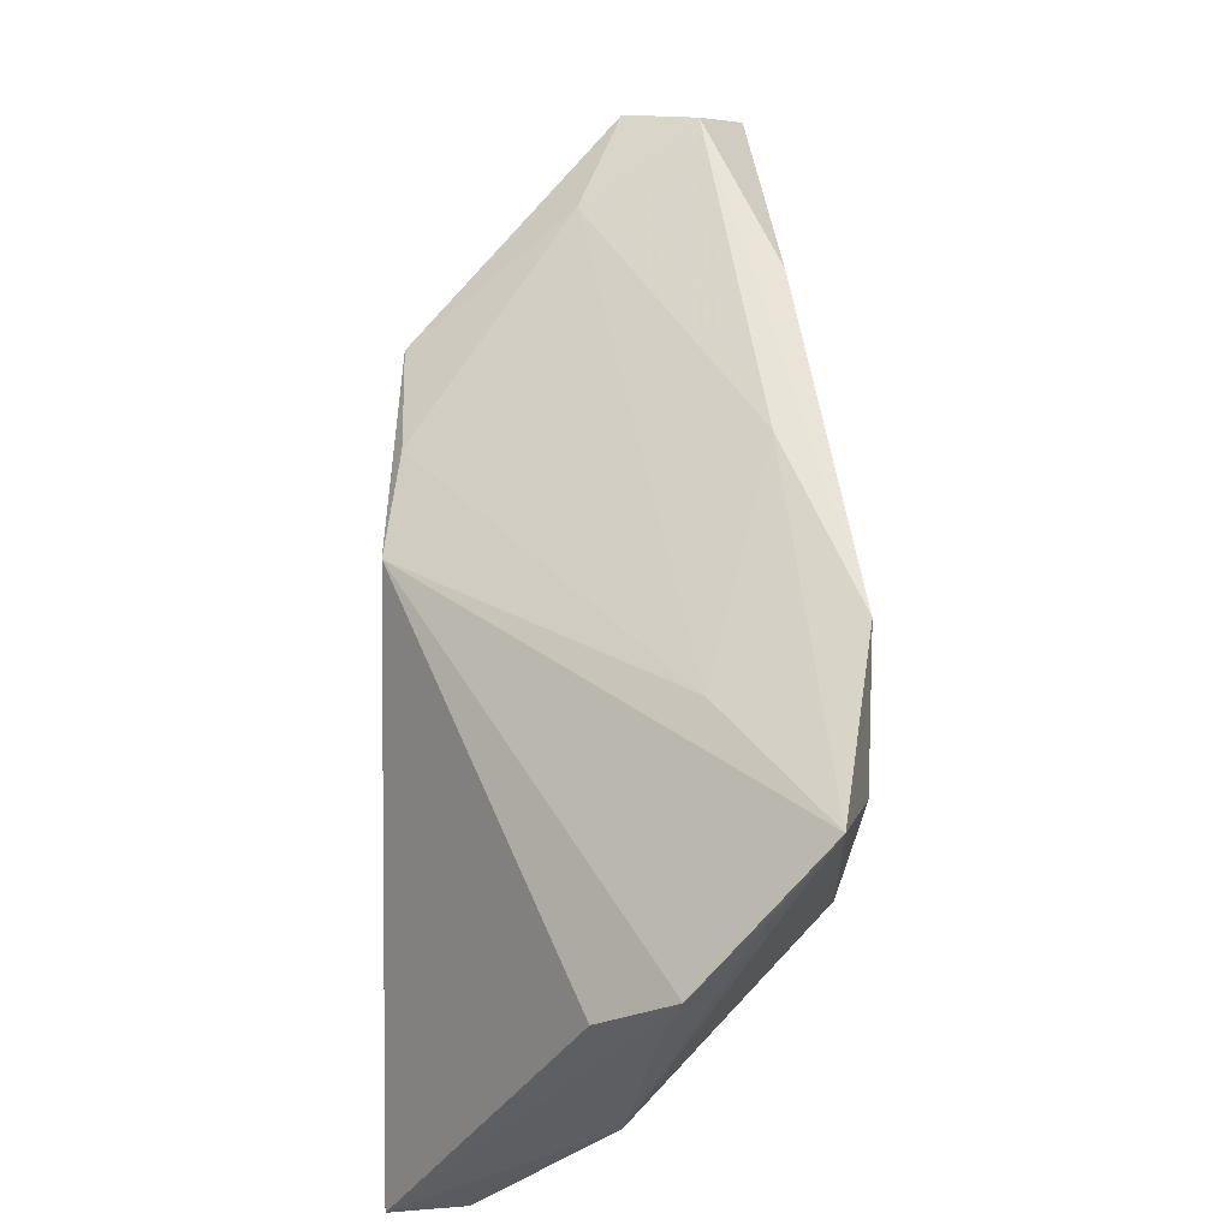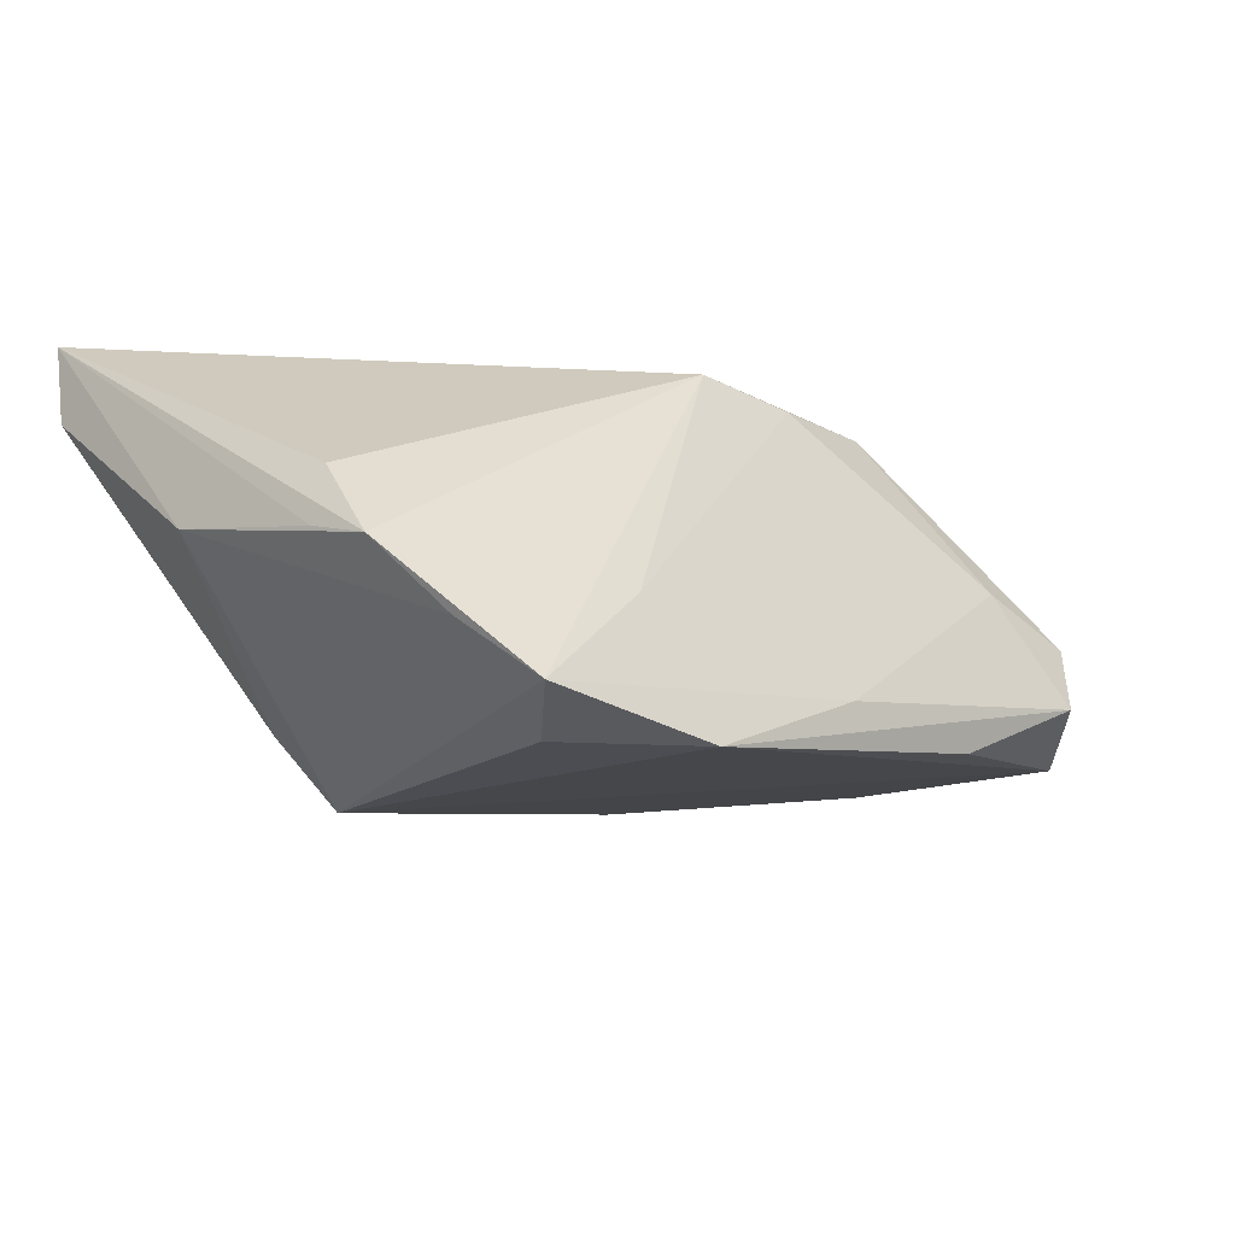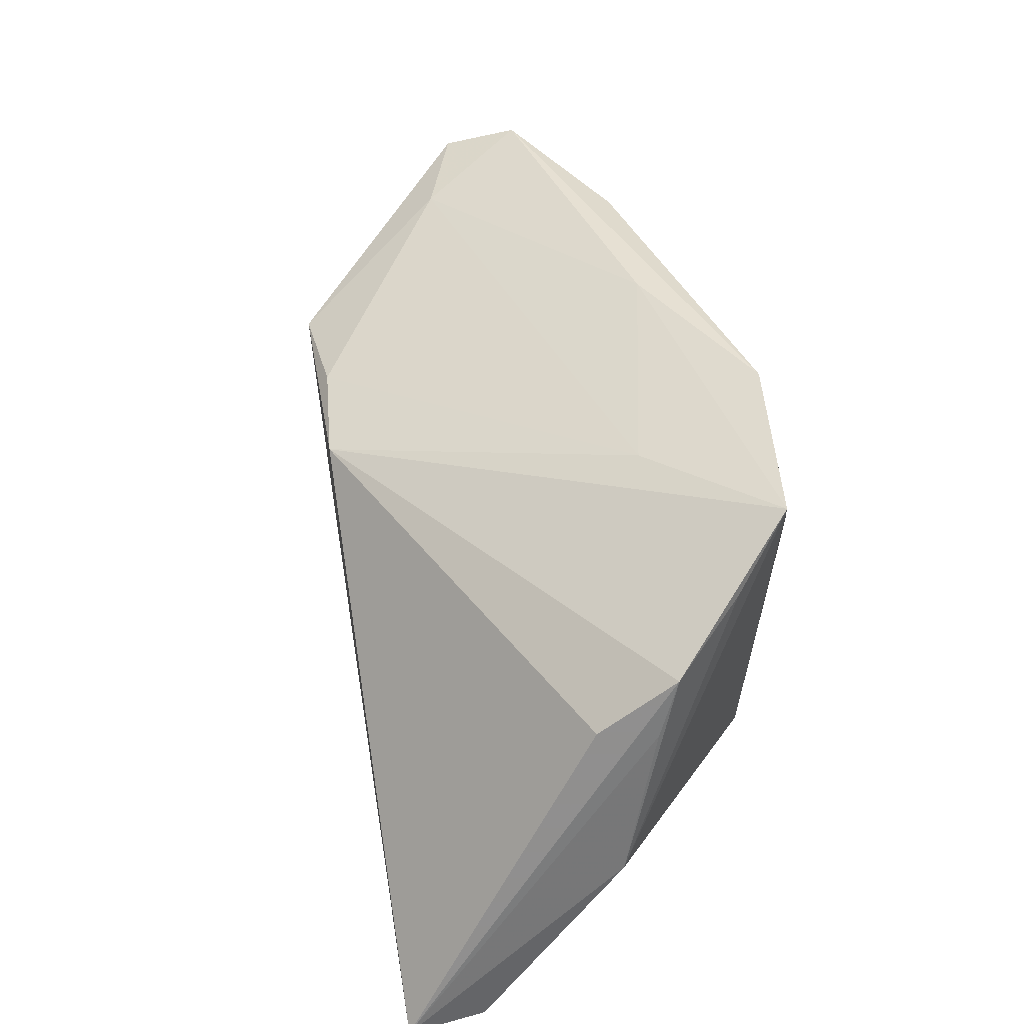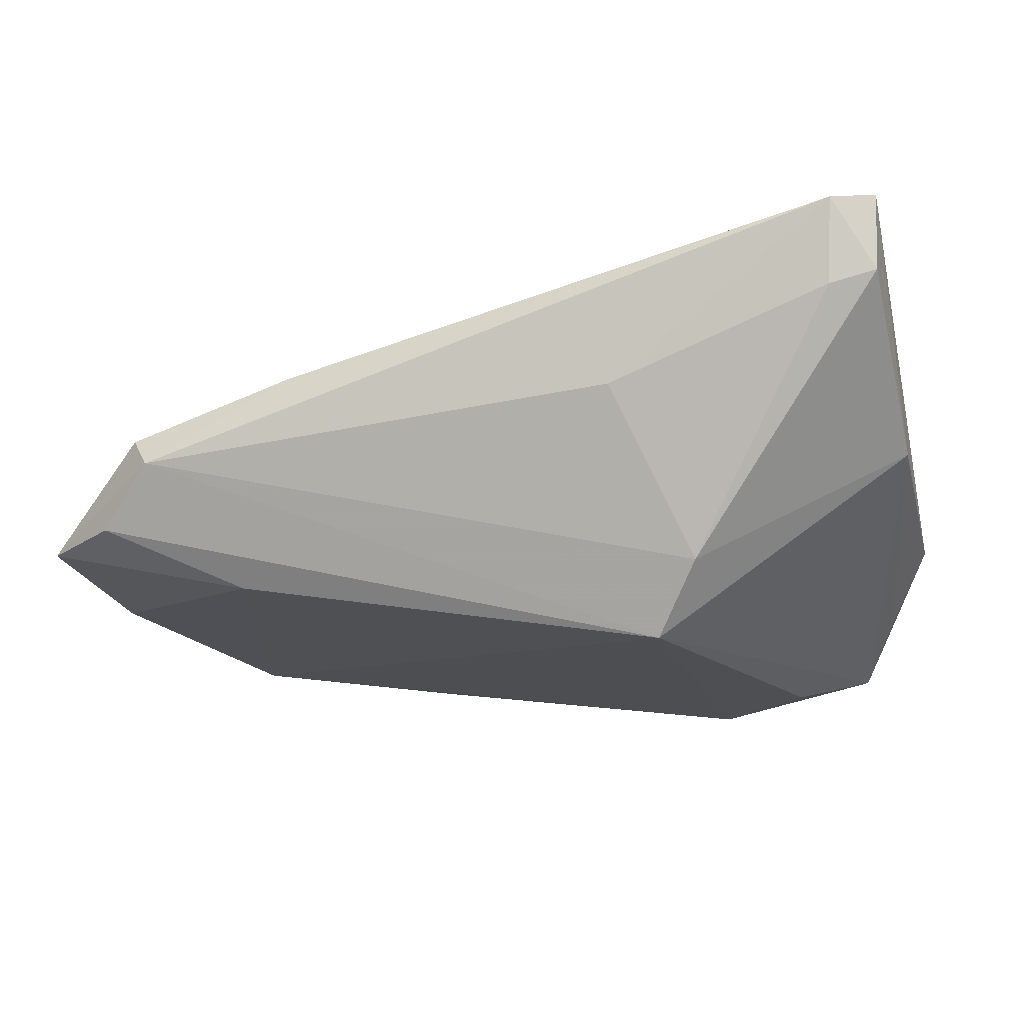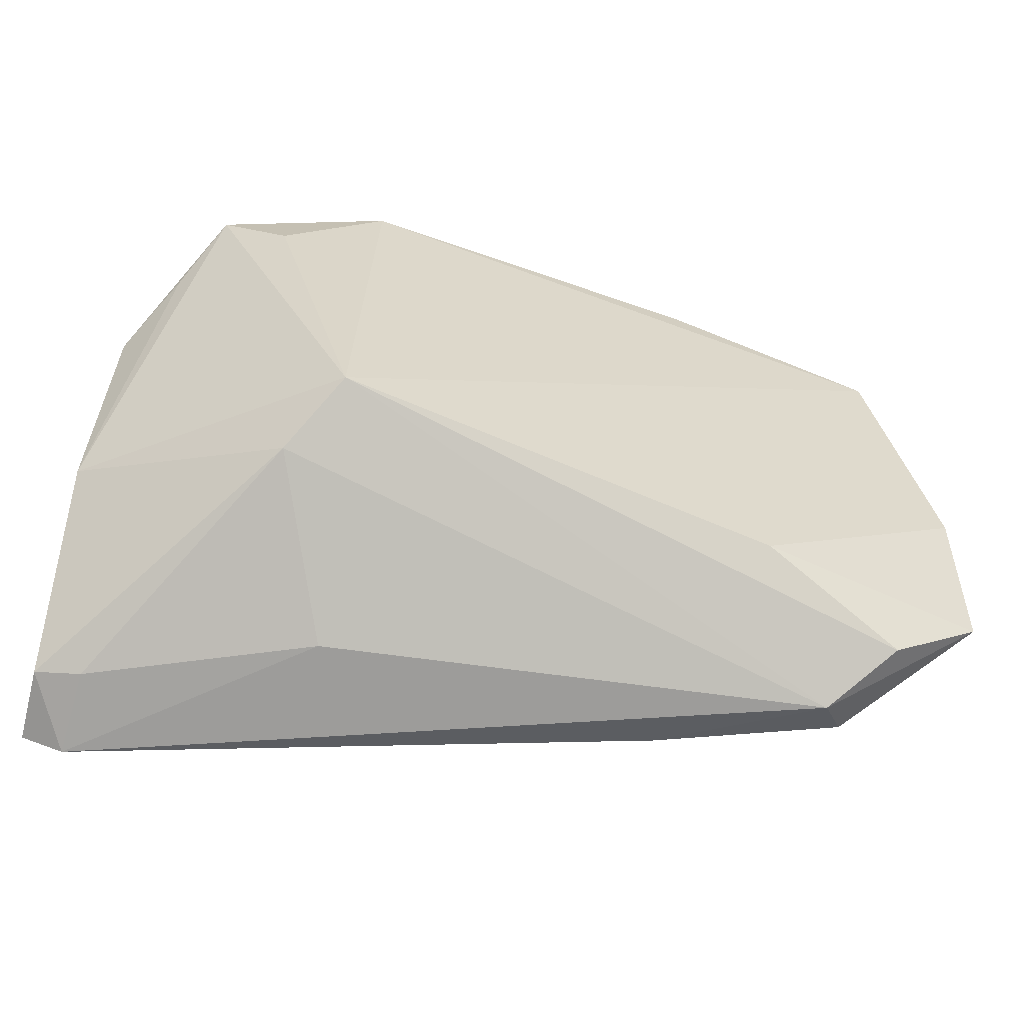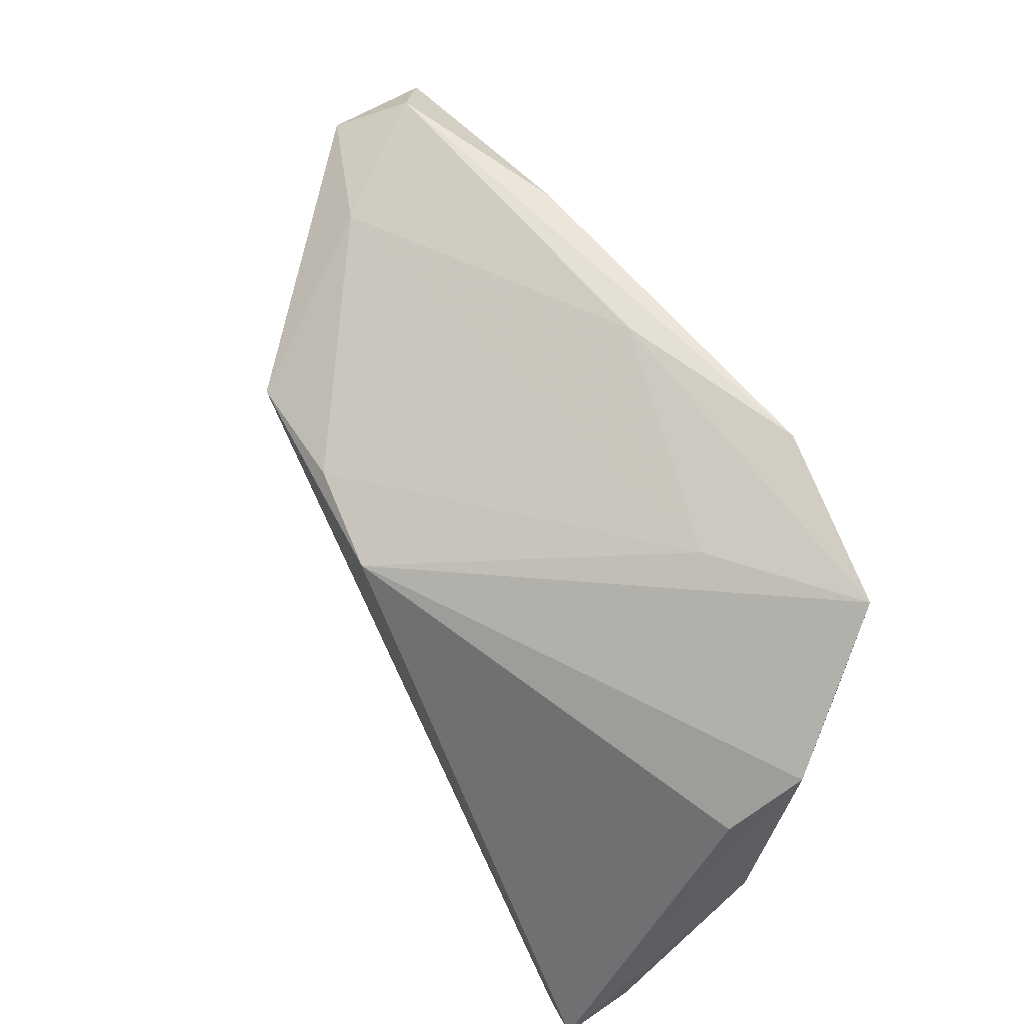
<metadata>
{"format":"obj","ext":"obj","renderer":"f3d","projection":"perspective","resolution":1024,"background":"white","views":[{"elev":54.2,"azim":90.5,"up":"+Y"},{"elev":-16.4,"azim":129.6,"up":"+Z"},{"elev":35.4,"azim":77.9,"up":"+Y"},{"elev":-17.6,"azim":17.3,"up":"+Z"},{"elev":-60.9,"azim":168.6,"up":"+Y"},{"elev":61.1,"azim":59.3,"up":"+Y"}]}
</metadata>
<code>
v 0.05076 0.008965 -0.003772
v -0.05786 -0.02337 -0.007693
v -0.04335 0.0365 -0.007734
v 0.04036 0.02927 -0.01998
v 0.05111 -0.0299 0.01571
v -0.01031 0.02081 0.023
v -0.04336 -0.03079 0.004091
v -0.04661 0.0338 0.0005096
v 0.02126 -0.0171 -0.02308
v 0.0269 -0.02149 -0.01491
v 0.05157 -0.03084 0.02473
v 0.04943 0.009282 0.002784
v 0.05044 0.01596 -0.005796
v -0.0574 -0.002985 -0.0104
v -0.001919 0.03432 -0.01448
v -0.04774 -0.02916 -0.006782
v 0.04486 0.02197 -0.01365
v -0.02421 0.02068 0.02353
v 0.01976 0.03342 -0.02308
v -0.03476 0.03169 0.005137
v 0.02469 0.02759 -0.007778
v 0.04648 -0.03305 0.02422
v -0.04056 -0.03305 0.0002421
v 0.01897 -0.03118 0.004734
v 0.03215 0.02162 -0.02308
v -0.02317 0.03467 -0.01629
v 0.05135 -0.009446 -0.0003608
v 0.00173 0.018 0.02455
v -0.05017 0.02948 -0.01275
v -0.03101 -0.023 -0.01419
v 0.04558 -0.03104 0.01416
v -0.0223 -0.03076 0.01033
f 27 11 5
f 1 11 27
f 27 9 4
f 4 17 27
f 19 9 29
f 14 29 30
f 30 29 9
f 14 30 2
f 22 5 11
f 22 32 23
f 11 18 22
f 18 32 22
f 24 22 23
f 28 18 11
f 25 9 19
f 19 4 25
f 25 4 9
f 26 3 19
f 19 29 26
f 26 29 3
f 9 23 16
f 16 30 9
f 23 2 16
f 16 2 30
f 18 2 7
f 7 2 23
f 7 32 18
f 23 32 7
f 10 9 27
f 27 5 10
f 10 23 9
f 10 24 23
f 12 28 11
f 31 10 5
f 24 10 31
f 5 22 31
f 22 24 31
f 27 17 13
f 13 1 27
f 17 4 13
f 11 1 13
f 13 12 11
f 4 28 13
f 28 12 13
f 18 20 8
f 8 20 3
f 3 29 8
f 8 29 14
f 14 2 8
f 8 2 18
f 18 28 6
f 6 20 18
f 19 3 15
f 3 20 15
f 15 4 19
f 4 15 21
f 21 28 4
f 21 6 28
f 20 6 21
f 21 15 20

</code>
